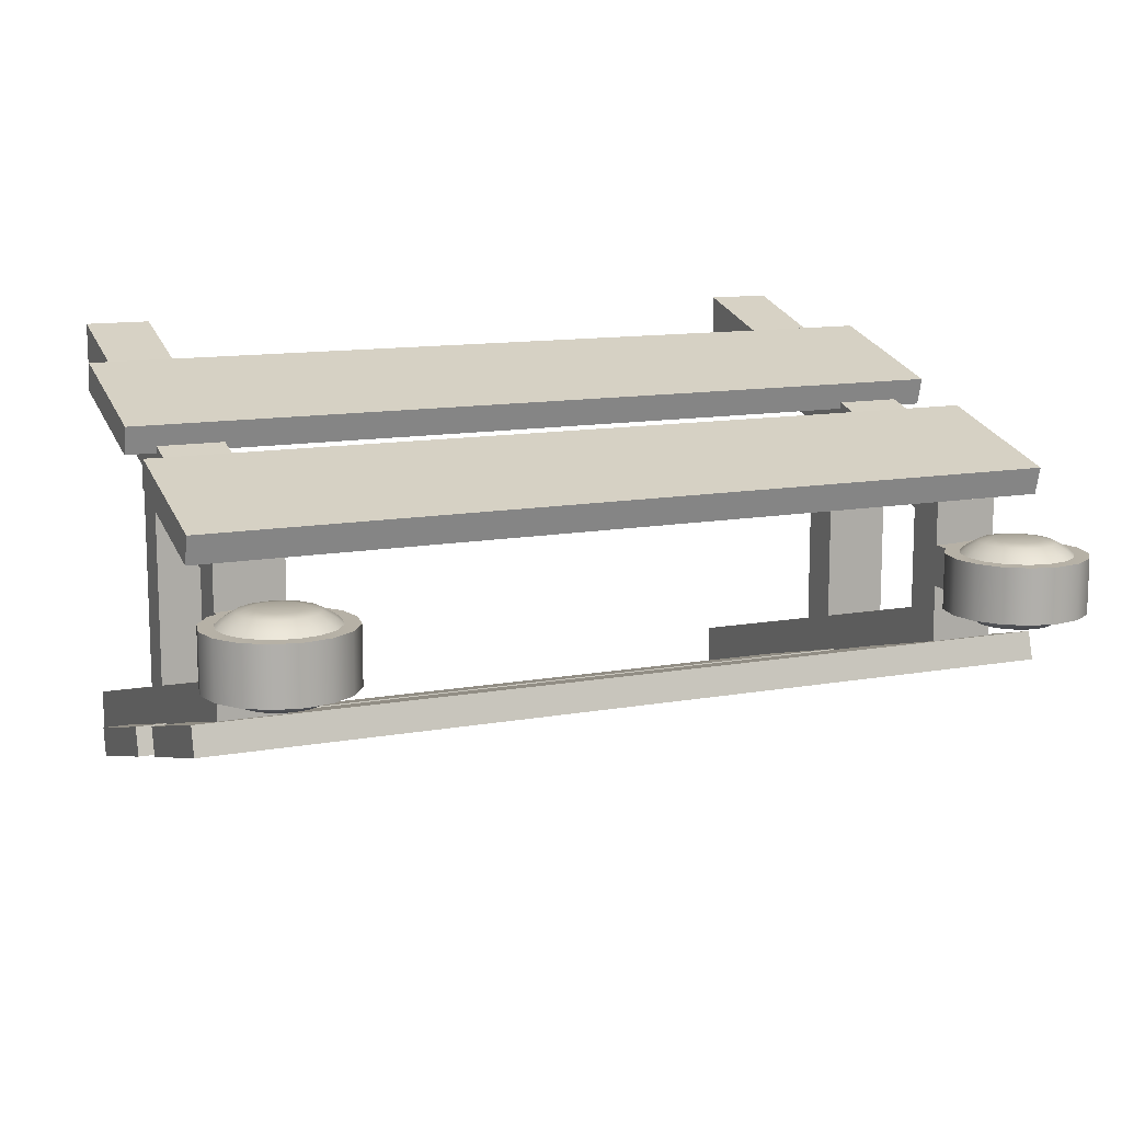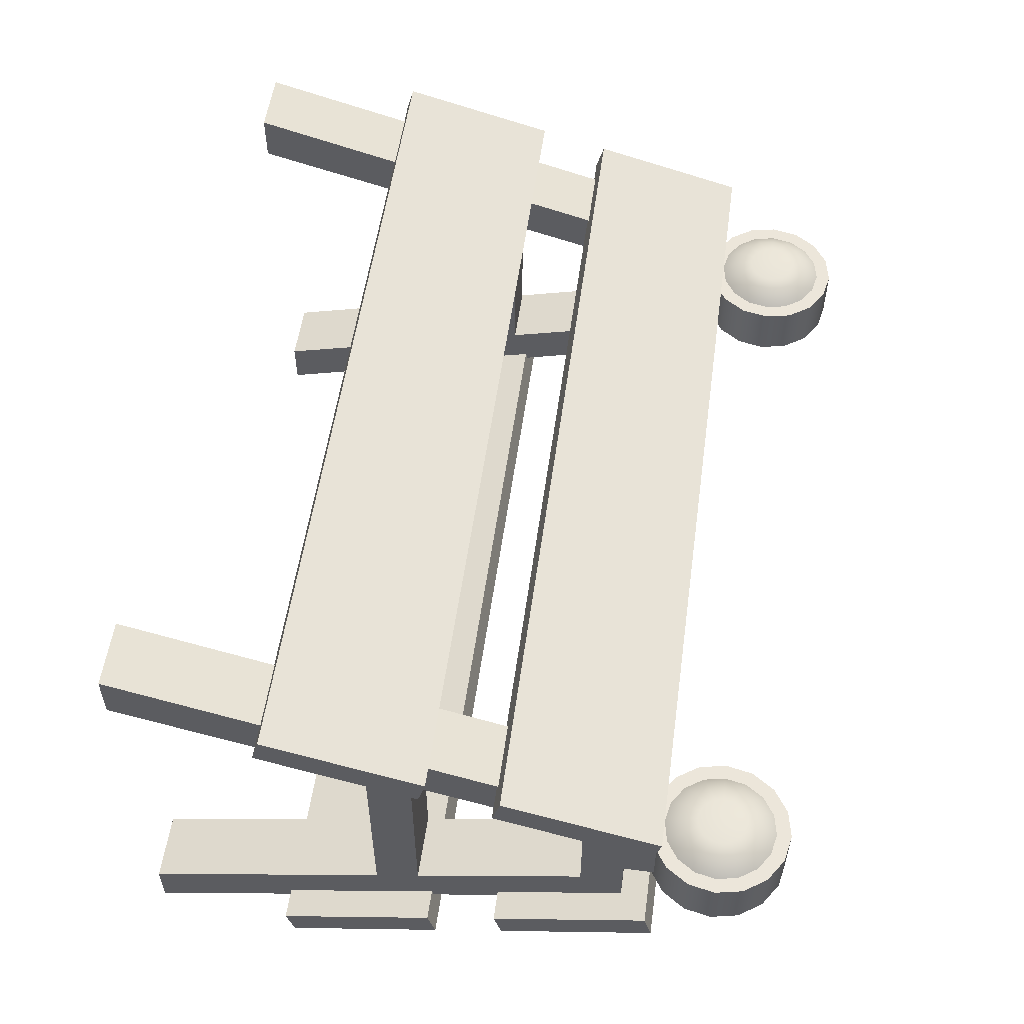
<metadata>
{"format":"obj","ext":"obj","renderer":"f3d","projection":"perspective","resolution":1024,"background":"white","views":[{"elev":12.1,"azim":156.8,"up":"+Z"},{"elev":54.6,"azim":97.9,"up":"+Z"}]}
</metadata>
<code>
g default
v -0.9106 0 -0.6074
v -1.089 0 -0.6074
v -0.9106 1.345 -0.2271
v -1.089 1.345 -0.2271
v -0.9106 1.345 0.2271
v -1.089 1.345 0.2271
v -0.9106 0 0.6074
v -1.089 0 0.6074
v -0.9106 0 -0.4775
v -1.089 0 -0.4775
v -1.089 1.23 -0.1402
v -0.9106 1.23 -0.1402
v -1.089 1.23 0.1402
v -0.9106 1.23 0.1402
v -1.089 0 0.4775
v -0.9106 0 0.4775
v -0.9106 0.7742 -0.3885
v -1.089 0.7742 -0.3885
v -0.9106 0.7742 0.3885
v -1.089 0.7742 0.3885
v -1.089 0.7742 -0.2651
v -0.9106 0.7742 -0.2651
v -1.089 0.7742 0.2651
v -0.9106 0.7742 0.2651
v -0.9106 0.6555 -0.4221
v -1.089 0.6555 -0.4221
v -1.089 0.6555 -0.2977
v -0.9106 0.6555 -0.2977
v -0.9106 0.6555 0.4221
v -1.089 0.6555 0.4221
v -1.089 0.6555 0.2977
v -0.9106 0.6555 0.2977
v -0.9106 1.345 -0.05679
v -0.9106 1.23 -0.03504
v -1.089 1.23 -0.03504
v -1.089 1.345 -0.05679
v -0.9106 1.345 0.05679
v -1.089 1.345 0.05679
v -1.089 1.23 0.03504
v -0.9106 1.23 0.03504
v -0.9106 1.64 0.05679
v -1.089 1.64 0.05679
v -0.9106 1.64 -0.05679
v -1.089 1.64 -0.05679
v -1 0 -0.6074
v -1 0 -0.4775
v -1 0.6555 -0.2977
v -1 0.6555 0.2977
v -1 0 0.4775
v -1 0 0.6074
v -1 0.6555 0.4221
v -1 0.7742 0.3885
v -1 1.345 0.2271
v -1 1.345 0.05679
v -1 1.64 0.05679
v -1 1.64 -0.05679
v -1 1.345 -0.05679
v -1 1.345 -0.2271
v -1 0.7742 -0.3885
v -1 0.6555 -0.4221
v -1.138 1.648 0.07495
v -1.106 1.696 0.07495
v -1.057 1.729 0.07495
v -1 1.74 0.07495
v -0.9427 1.729 0.07495
v -0.8942 1.696 0.07495
v -0.8617 1.648 0.07495
v -0.8503 1.59 0.07495
v -0.8617 1.533 0.07495
v -0.8942 1.485 0.07495
v -0.9427 1.452 0.07495
v -1 1.441 0.07495
v -1.057 1.452 0.07495
v -1.106 1.485 0.07495
v -1.138 1.533 0.07495
v -1.15 1.59 0.07495
v -1.138 1.648 -0.07495
v -1.106 1.696 -0.07495
v -1.057 1.729 -0.07495
v -1 1.74 -0.07495
v -0.9427 1.729 -0.07495
v -0.8942 1.696 -0.07495
v -0.8617 1.648 -0.07495
v -0.8503 1.59 -0.07495
v -0.8617 1.533 -0.07495
v -0.8942 1.485 -0.07495
v -0.9427 1.452 -0.07495
v -1 1.441 -0.07495
v -1.057 1.452 -0.07495
v -1.106 1.485 -0.07495
v -1.138 1.533 -0.07495
v -1.15 1.59 -0.07495
v -1.175 1.663 0.07495
v -1.134 1.724 0.07495
v -1.134 1.724 -0.07495
v -1.175 1.663 -0.07495
v -1.072 1.765 0.07495
v -1.072 1.765 -0.07495
v -1 1.779 0.07495
v -1 1.779 -0.07495
v -0.9276 1.765 0.07495
v -0.9276 1.765 -0.07495
v -0.8663 1.724 0.07495
v -0.8663 1.724 -0.07495
v -0.8253 1.663 0.07495
v -0.8253 1.663 -0.07495
v -0.8109 1.59 0.07495
v -0.8109 1.59 -0.07495
v -0.8253 1.518 0.07495
v -0.8253 1.518 -0.07495
v -0.8663 1.457 0.07495
v -0.8663 1.457 -0.07495
v -0.9276 1.416 0.07495
v -0.9276 1.416 -0.07495
v -1 1.401 0.07495
v -1 1.401 -0.07495
v -1.072 1.416 0.07495
v -1.072 1.416 -0.07495
v -1.134 1.457 0.07495
v -1.134 1.457 -0.07495
v -1.175 1.518 0.07495
v -1.175 1.518 -0.07495
v -1.189 1.59 0.07495
v -1.189 1.59 -0.07495
v -1 1.59 0.114
v -1 1.59 -0.114
v -1.06 1.615 0.114
v -1.094 1.629 0.1075
v -1.123 1.641 0.08884
v -1.094 1.685 0.08884
v -1.072 1.662 0.1075
v -1.046 1.636 0.114
v -1.051 1.714 0.08884
v -1.039 1.684 0.1075
v -1.025 1.65 0.114
v -1 1.724 0.08884
v -1 1.692 0.1075
v -1 1.655 0.114
v -0.949 1.714 0.08884
v -0.9612 1.684 0.1075
v -0.9752 1.65 0.114
v -0.9057 1.685 0.08884
v -0.9284 1.662 0.1075
v -0.9543 1.636 0.114
v -0.8768 1.641 0.08884
v -0.9064 1.629 0.1075
v -0.9402 1.615 0.114
v -0.8667 1.59 0.08884
v -0.8987 1.59 0.1075
v -0.9353 1.59 0.114
v -0.8768 1.539 0.08884
v -0.9064 1.552 0.1075
v -0.9402 1.566 0.114
v -0.9057 1.496 0.08884
v -0.9284 1.519 0.1075
v -0.9543 1.545 0.114
v -0.949 1.467 0.08884
v -0.9612 1.497 0.1075
v -0.9752 1.531 0.114
v -1 1.457 0.08884
v -1 1.489 0.1075
v -1 1.526 0.114
v -1.051 1.467 0.08884
v -1.039 1.497 0.1075
v -1.025 1.531 0.114
v -1.094 1.496 0.08884
v -1.072 1.519 0.1075
v -1.046 1.545 0.114
v -1.123 1.539 0.08884
v -1.094 1.552 0.1075
v -1.06 1.566 0.114
v -1.133 1.59 0.08884
v -1.101 1.59 0.1075
v -1.065 1.59 0.114
v -1.123 1.641 -0.08884
v -1.094 1.629 -0.1075
v -1.06 1.615 -0.114
v -1.046 1.636 -0.114
v -1.072 1.662 -0.1075
v -1.094 1.685 -0.08884
v -1.025 1.65 -0.114
v -1.039 1.684 -0.1075
v -1.051 1.714 -0.08884
v -1 1.655 -0.114
v -1 1.692 -0.1075
v -1 1.724 -0.08884
v -0.9752 1.65 -0.114
v -0.9612 1.684 -0.1075
v -0.949 1.714 -0.08884
v -0.9543 1.636 -0.114
v -0.9284 1.662 -0.1075
v -0.9057 1.685 -0.08884
v -0.9402 1.615 -0.114
v -0.9064 1.629 -0.1075
v -0.8768 1.641 -0.08884
v -0.9353 1.59 -0.114
v -0.8987 1.59 -0.1075
v -0.8667 1.59 -0.08884
v -0.9402 1.566 -0.114
v -0.9064 1.552 -0.1075
v -0.8768 1.539 -0.08884
v -0.9543 1.545 -0.114
v -0.9284 1.519 -0.1075
v -0.9057 1.496 -0.08884
v -0.9752 1.531 -0.114
v -0.9612 1.497 -0.1075
v -0.949 1.467 -0.08884
v -1 1.526 -0.114
v -1 1.489 -0.1075
v -1 1.457 -0.08884
v -1.025 1.531 -0.114
v -1.039 1.497 -0.1075
v -1.051 1.467 -0.08884
v -1.046 1.545 -0.114
v -1.072 1.519 -0.1075
v -1.094 1.496 -0.08884
v -1.06 1.566 -0.114
v -1.094 1.552 -0.1075
v -1.123 1.539 -0.08884
v -1.065 1.59 -0.114
v -1.101 1.59 -0.1075
v -1.133 1.59 -0.08884
v 1.171 1.021 -0.3809
v -1.171 1.021 -0.3809
v 1.171 1.438 -0.2666
v -1.171 1.438 -0.2666
v 1.171 1.418 -0.1914
v -1.171 1.418 -0.1914
v 1.171 1 -0.3057
v -1.171 1 -0.3057
v 1.171 0.4147 -0.5476
v -1.171 0.4147 -0.5476
v 1.171 0.8319 -0.4333
v -1.171 0.8319 -0.4333
v 1.171 0.8113 -0.358
v -1.171 0.8113 -0.358
v 1.171 0.3941 -0.4723
v -1.171 0.3941 -0.4723
v 0.9106 0 0.6074
v 1.089 0 0.6074
v 0.9106 1.345 0.2271
v 1.089 1.345 0.2271
v 0.9106 1.345 -0.2271
v 1.089 1.345 -0.2271
v 0.9106 0 -0.6074
v 1.089 0 -0.6074
v 0.9106 0 0.4775
v 1.089 0 0.4775
v 1.089 1.23 0.1402
v 0.9106 1.23 0.1402
v 1.089 1.23 -0.1402
v 0.9106 1.23 -0.1402
v 1.089 0 -0.4775
v 0.9106 0 -0.4775
v 0.9106 0.7742 0.3885
v 1.089 0.7742 0.3885
v 0.9106 0.7742 -0.3885
v 1.089 0.7742 -0.3885
v 1.089 0.7742 0.2651
v 0.9106 0.7742 0.2651
v 1.089 0.7742 -0.2651
v 0.9106 0.7742 -0.2651
v 0.9106 0.6555 0.4221
v 1.089 0.6555 0.4221
v 1.089 0.6555 0.2977
v 0.9106 0.6555 0.2977
v 0.9106 0.6555 -0.4221
v 1.089 0.6555 -0.4221
v 1.089 0.6555 -0.2977
v 0.9106 0.6555 -0.2977
v 0.9106 1.345 0.05679
v 0.9106 1.23 0.03504
v 1.089 1.23 0.03504
v 1.089 1.345 0.05679
v 0.9106 1.345 -0.05679
v 1.089 1.345 -0.05679
v 1.089 1.23 -0.03504
v 0.9106 1.23 -0.03504
v 0.9106 1.64 -0.05679
v 1.089 1.64 -0.05679
v 0.9106 1.64 0.05679
v 1.089 1.64 0.05679
v 1 0 0.6074
v 1 0 0.4775
v 1 0.6555 0.2977
v 1 0.6555 -0.2977
v 1 0 -0.4775
v 1 0 -0.6074
v 1 0.6555 -0.4221
v 1 0.7742 -0.3885
v 1 1.345 -0.2271
v 1 1.345 -0.05679
v 1 1.64 -0.05679
v 1 1.64 0.05679
v 1 1.345 0.05679
v 1 1.345 0.2271
v 1 0.7742 0.3885
v 1 0.6555 0.4221
v 1.138 1.648 -0.07495
v 1.106 1.696 -0.07495
v 1.057 1.729 -0.07495
v 1 1.74 -0.07495
v 0.9427 1.729 -0.07495
v 0.8942 1.696 -0.07495
v 0.8617 1.648 -0.07495
v 0.8503 1.59 -0.07495
v 0.8617 1.533 -0.07495
v 0.8942 1.485 -0.07495
v 0.9427 1.452 -0.07495
v 1 1.441 -0.07495
v 1.057 1.452 -0.07495
v 1.106 1.485 -0.07495
v 1.138 1.533 -0.07495
v 1.15 1.59 -0.07495
v 1.138 1.648 0.07495
v 1.106 1.696 0.07495
v 1.057 1.729 0.07495
v 1 1.74 0.07495
v 0.9427 1.729 0.07495
v 0.8942 1.696 0.07495
v 0.8617 1.648 0.07495
v 0.8503 1.59 0.07495
v 0.8617 1.533 0.07495
v 0.8942 1.485 0.07495
v 0.9427 1.452 0.07495
v 1 1.441 0.07495
v 1.057 1.452 0.07495
v 1.106 1.485 0.07495
v 1.138 1.533 0.07495
v 1.15 1.59 0.07495
v 1.175 1.663 -0.07495
v 1.134 1.724 -0.07495
v 1.134 1.724 0.07495
v 1.175 1.663 0.07495
v 1.072 1.765 -0.07495
v 1.072 1.765 0.07495
v 1 1.779 -0.07495
v 1 1.779 0.07495
v 0.9276 1.765 -0.07495
v 0.9276 1.765 0.07495
v 0.8663 1.724 -0.07495
v 0.8663 1.724 0.07495
v 0.8253 1.663 -0.07495
v 0.8253 1.663 0.07495
v 0.8109 1.59 -0.07495
v 0.8109 1.59 0.07495
v 0.8253 1.518 -0.07495
v 0.8253 1.518 0.07495
v 0.8663 1.457 -0.07495
v 0.8663 1.457 0.07495
v 0.9276 1.416 -0.07495
v 0.9276 1.416 0.07495
v 1 1.401 -0.07495
v 1 1.401 0.07495
v 1.072 1.416 -0.07495
v 1.072 1.416 0.07495
v 1.134 1.457 -0.07495
v 1.134 1.457 0.07495
v 1.175 1.518 -0.07495
v 1.175 1.518 0.07495
v 1.189 1.59 -0.07495
v 1.189 1.59 0.07495
v 1 1.59 -0.114
v 1 1.59 0.114
v 1.06 1.615 -0.114
v 1.094 1.629 -0.1075
v 1.123 1.641 -0.08884
v 1.094 1.685 -0.08884
v 1.072 1.662 -0.1075
v 1.046 1.636 -0.114
v 1.051 1.714 -0.08884
v 1.039 1.684 -0.1075
v 1.025 1.65 -0.114
v 1 1.724 -0.08884
v 1 1.692 -0.1075
v 1 1.655 -0.114
v 0.949 1.714 -0.08884
v 0.9612 1.684 -0.1075
v 0.9752 1.65 -0.114
v 0.9057 1.685 -0.08884
v 0.9284 1.662 -0.1075
v 0.9543 1.636 -0.114
v 0.8768 1.641 -0.08884
v 0.9064 1.629 -0.1075
v 0.9402 1.615 -0.114
v 0.8667 1.59 -0.08884
v 0.8987 1.59 -0.1075
v 0.9353 1.59 -0.114
v 0.8768 1.539 -0.08884
v 0.9064 1.552 -0.1075
v 0.9402 1.566 -0.114
v 0.9057 1.496 -0.08884
v 0.9284 1.519 -0.1075
v 0.9543 1.545 -0.114
v 0.949 1.467 -0.08884
v 0.9612 1.497 -0.1075
v 0.9752 1.531 -0.114
v 1 1.457 -0.08884
v 1 1.489 -0.1075
v 1 1.526 -0.114
v 1.051 1.467 -0.08884
v 1.039 1.497 -0.1075
v 1.025 1.531 -0.114
v 1.094 1.496 -0.08884
v 1.072 1.519 -0.1075
v 1.046 1.545 -0.114
v 1.123 1.539 -0.08884
v 1.094 1.552 -0.1075
v 1.06 1.566 -0.114
v 1.133 1.59 -0.08884
v 1.101 1.59 -0.1075
v 1.065 1.59 -0.114
v 1.123 1.641 0.08884
v 1.094 1.629 0.1075
v 1.06 1.615 0.114
v 1.046 1.636 0.114
v 1.072 1.662 0.1075
v 1.094 1.685 0.08884
v 1.025 1.65 0.114
v 1.039 1.684 0.1075
v 1.051 1.714 0.08884
v 1 1.655 0.114
v 1 1.692 0.1075
v 1 1.724 0.08884
v 0.9752 1.65 0.114
v 0.9612 1.684 0.1075
v 0.949 1.714 0.08884
v 0.9543 1.636 0.114
v 0.9284 1.662 0.1075
v 0.9057 1.685 0.08884
v 0.9402 1.615 0.114
v 0.9064 1.629 0.1075
v 0.8768 1.641 0.08884
v 0.9353 1.59 0.114
v 0.8987 1.59 0.1075
v 0.8667 1.59 0.08884
v 0.9402 1.566 0.114
v 0.9064 1.552 0.1075
v 0.8768 1.539 0.08884
v 0.9543 1.545 0.114
v 0.9284 1.519 0.1075
v 0.9057 1.496 0.08884
v 0.9752 1.531 0.114
v 0.9612 1.497 0.1075
v 0.949 1.467 0.08884
v 1 1.526 0.114
v 1 1.489 0.1075
v 1 1.457 0.08884
v 1.025 1.531 0.114
v 1.039 1.497 0.1075
v 1.051 1.467 0.08884
v 1.046 1.545 0.114
v 1.072 1.519 0.1075
v 1.094 1.496 0.08884
v 1.06 1.566 0.114
v 1.094 1.552 0.1075
v 1.123 1.539 0.08884
v 1.065 1.59 0.114
v 1.101 1.59 0.1075
v 1.133 1.59 0.08884
v -1.171 1.021 0.3809
v 1.171 1.021 0.3809
v -1.171 1.438 0.2666
v 1.171 1.438 0.2666
v -1.171 1.418 0.1914
v 1.171 1.418 0.1914
v -1.171 1 0.3057
v 1.171 1 0.3057
v -1.171 0.4147 0.5476
v 1.171 0.4147 0.5476
v -1.171 0.8319 0.4333
v 1.171 0.8319 0.4333
v -1.171 0.8113 0.358
v 1.171 0.8113 0.358
v -1.171 0.3941 0.4723
v 1.171 0.3941 0.4723
g Barrier
f 46 47 27 10
f 13 39 40 14
f 14 24 23 13
f 60 45 2 26
f 53 54 38 6
f 52 53 6 20
f 45 46 10 2
f 2 10 27 26
f 3 12 22 17
f 6 38 39 13
f 14 40 37 5
f 6 13 23 20
f 8 15 49 50
f 7 16 32 29
f 21 22 12 11
f 58 59 18 4
f 51 52 20 30
f 18 21 11 4
f 17 22 28 25
f 20 23 31 30
f 19 24 14 5
f 59 60 26 18
f 26 27 21 18
f 29 32 24 19
f 31 48 49 15
f 50 51 30 8
f 25 28 9 1
f 30 31 15 8
f 36 57 58 4
f 35 36 4 11
f 34 35 11 12
f 3 33 34 12
f 42 55 56 44
f 39 38 36 35
f 40 39 35 34
f 37 40 34 33
f 31 23 21 27
f 23 24 22 21
f 24 32 28 22
f 47 48 31 27
f 38 54 55 42
f 37 33 43 41
f 56 57 36 44
f 36 38 42 44
f 1 9 46 45
f 9 28 47 46
f 32 48 47 28
f 49 48 32 16
f 50 49 16 7
f 29 51 50 7
f 19 52 51 29
f 5 53 52 19
f 5 37 54 53
f 55 54 37 41
f 56 55 41 43
f 33 57 56 43
f 58 57 33 3
f 17 59 58 3
f 25 60 59 17
f 1 45 60 25
f 93 94 95 96
f 94 97 98 95
f 97 99 100 98
f 99 101 102 100
f 101 103 104 102
f 103 105 106 104
f 105 107 108 106
f 107 109 110 108
f 109 111 112 110
f 111 113 114 112
f 113 115 116 114
f 115 117 118 116
f 117 119 120 118
f 119 121 122 120
f 121 123 124 122
f 123 93 96 124
f 61 62 94 93
f 78 77 96 95
f 62 63 97 94
f 79 78 95 98
f 63 64 99 97
f 80 79 98 100
f 64 65 101 99
f 81 80 100 102
f 65 66 103 101
f 82 81 102 104
f 66 67 105 103
f 83 82 104 106
f 67 68 107 105
f 84 83 106 108
f 68 69 109 107
f 85 84 108 110
f 69 70 111 109
f 86 85 110 112
f 70 71 113 111
f 87 86 112 114
f 71 72 115 113
f 88 87 114 116
f 72 73 117 115
f 89 88 116 118
f 73 74 119 117
f 90 89 118 120
f 74 75 121 119
f 91 90 120 122
f 75 76 123 121
f 92 91 122 124
f 76 61 93 123
f 77 92 124 96
f 129 128 131 130
f 128 127 132 131
f 177 176 179 178
f 176 175 180 179
f 132 127 125
f 135 132 125
f 138 135 125
f 141 138 125
f 144 141 125
f 147 144 125
f 150 147 125
f 153 150 125
f 156 153 125
f 159 156 125
f 162 159 125
f 165 162 125
f 168 165 125
f 171 168 125
f 174 171 125
f 127 174 125
f 177 178 126
f 178 181 126
f 181 184 126
f 184 187 126
f 187 190 126
f 190 193 126
f 193 196 126
f 196 199 126
f 199 202 126
f 202 205 126
f 205 208 126
f 208 211 126
f 211 214 126
f 214 217 126
f 217 220 126
f 220 177 126
f 62 61 129 130
f 63 62 130 133
f 64 63 133 136
f 65 64 136 139
f 66 65 139 142
f 67 66 142 145
f 68 67 145 148
f 69 68 148 151
f 70 69 151 154
f 71 70 154 157
f 72 71 157 160
f 73 72 160 163
f 74 73 163 166
f 75 74 166 169
f 76 75 169 172
f 61 76 172 129
f 77 78 180 175
f 78 79 183 180
f 79 80 186 183
f 80 81 189 186
f 81 82 192 189
f 82 83 195 192
f 83 84 198 195
f 84 85 201 198
f 85 86 204 201
f 86 87 207 204
f 87 88 210 207
f 88 89 213 210
f 89 90 216 213
f 90 91 219 216
f 91 92 222 219
f 92 77 175 222
f 130 131 134 133
f 131 132 135 134
f 133 134 137 136
f 134 135 138 137
f 136 137 140 139
f 137 138 141 140
f 139 140 143 142
f 140 141 144 143
f 142 143 146 145
f 143 144 147 146
f 145 146 149 148
f 146 147 150 149
f 148 149 152 151
f 149 150 153 152
f 151 152 155 154
f 152 153 156 155
f 154 155 158 157
f 155 156 159 158
f 157 158 161 160
f 158 159 162 161
f 160 161 164 163
f 161 162 165 164
f 163 164 167 166
f 164 165 168 167
f 166 167 170 169
f 167 168 171 170
f 169 170 173 172
f 170 171 174 173
f 127 128 173 174
f 128 129 172 173
f 178 179 182 181
f 179 180 183 182
f 181 182 185 184
f 182 183 186 185
f 184 185 188 187
f 185 186 189 188
f 187 188 191 190
f 188 189 192 191
f 190 191 194 193
f 191 192 195 194
f 193 194 197 196
f 194 195 198 197
f 196 197 200 199
f 197 198 201 200
f 199 200 203 202
f 200 201 204 203
f 202 203 206 205
f 203 204 207 206
f 205 206 209 208
f 206 207 210 209
f 208 209 212 211
f 209 210 213 212
f 211 212 215 214
f 212 213 216 215
f 214 215 218 217
f 215 216 219 218
f 217 218 221 220
f 218 219 222 221
f 175 176 221 222
f 176 177 220 221
f 223 224 226 225
f 225 226 228 227
f 227 228 230 229
f 229 230 224 223
f 224 230 228 226
f 229 223 225 227
f 231 232 234 233
f 233 234 236 235
f 235 236 238 237
f 237 238 232 231
f 232 238 236 234
f 237 231 233 235
f 284 285 265 248
f 251 277 278 252
f 252 262 261 251
f 298 283 240 264
f 291 292 276 244
f 290 291 244 258
f 283 284 248 240
f 240 248 265 264
f 241 250 260 255
f 244 276 277 251
f 252 278 275 243
f 244 251 261 258
f 246 253 287 288
f 245 254 270 267
f 259 260 250 249
f 296 297 256 242
f 289 290 258 268
f 256 259 249 242
f 255 260 266 263
f 258 261 269 268
f 257 262 252 243
f 297 298 264 256
f 264 265 259 256
f 267 270 262 257
f 269 286 287 253
f 288 289 268 246
f 263 266 247 239
f 268 269 253 246
f 274 295 296 242
f 273 274 242 249
f 272 273 249 250
f 241 271 272 250
f 280 293 294 282
f 277 276 274 273
f 278 277 273 272
f 275 278 272 271
f 269 261 259 265
f 261 262 260 259
f 262 270 266 260
f 285 286 269 265
f 276 292 293 280
f 275 271 281 279
f 294 295 274 282
f 274 276 280 282
f 239 247 284 283
f 247 266 285 284
f 270 286 285 266
f 287 286 270 254
f 288 287 254 245
f 267 289 288 245
f 257 290 289 267
f 243 291 290 257
f 243 275 292 291
f 293 292 275 279
f 294 293 279 281
f 271 295 294 281
f 296 295 271 241
f 255 297 296 241
f 263 298 297 255
f 239 283 298 263
f 331 332 333 334
f 332 335 336 333
f 335 337 338 336
f 337 339 340 338
f 339 341 342 340
f 341 343 344 342
f 343 345 346 344
f 345 347 348 346
f 347 349 350 348
f 349 351 352 350
f 351 353 354 352
f 353 355 356 354
f 355 357 358 356
f 357 359 360 358
f 359 361 362 360
f 361 331 334 362
f 299 300 332 331
f 316 315 334 333
f 300 301 335 332
f 317 316 333 336
f 301 302 337 335
f 318 317 336 338
f 302 303 339 337
f 319 318 338 340
f 303 304 341 339
f 320 319 340 342
f 304 305 343 341
f 321 320 342 344
f 305 306 345 343
f 322 321 344 346
f 306 307 347 345
f 323 322 346 348
f 307 308 349 347
f 324 323 348 350
f 308 309 351 349
f 325 324 350 352
f 309 310 353 351
f 326 325 352 354
f 310 311 355 353
f 327 326 354 356
f 311 312 357 355
f 328 327 356 358
f 312 313 359 357
f 329 328 358 360
f 313 314 361 359
f 330 329 360 362
f 314 299 331 361
f 315 330 362 334
f 367 366 369 368
f 366 365 370 369
f 415 414 417 416
f 414 413 418 417
f 370 365 363
f 373 370 363
f 376 373 363
f 379 376 363
f 382 379 363
f 385 382 363
f 388 385 363
f 391 388 363
f 394 391 363
f 397 394 363
f 400 397 363
f 403 400 363
f 406 403 363
f 409 406 363
f 412 409 363
f 365 412 363
f 415 416 364
f 416 419 364
f 419 422 364
f 422 425 364
f 425 428 364
f 428 431 364
f 431 434 364
f 434 437 364
f 437 440 364
f 440 443 364
f 443 446 364
f 446 449 364
f 449 452 364
f 452 455 364
f 455 458 364
f 458 415 364
f 300 299 367 368
f 301 300 368 371
f 302 301 371 374
f 303 302 374 377
f 304 303 377 380
f 305 304 380 383
f 306 305 383 386
f 307 306 386 389
f 308 307 389 392
f 309 308 392 395
f 310 309 395 398
f 311 310 398 401
f 312 311 401 404
f 313 312 404 407
f 314 313 407 410
f 299 314 410 367
f 315 316 418 413
f 316 317 421 418
f 317 318 424 421
f 318 319 427 424
f 319 320 430 427
f 320 321 433 430
f 321 322 436 433
f 322 323 439 436
f 323 324 442 439
f 324 325 445 442
f 325 326 448 445
f 326 327 451 448
f 327 328 454 451
f 328 329 457 454
f 329 330 460 457
f 330 315 413 460
f 368 369 372 371
f 369 370 373 372
f 371 372 375 374
f 372 373 376 375
f 374 375 378 377
f 375 376 379 378
f 377 378 381 380
f 378 379 382 381
f 380 381 384 383
f 381 382 385 384
f 383 384 387 386
f 384 385 388 387
f 386 387 390 389
f 387 388 391 390
f 389 390 393 392
f 390 391 394 393
f 392 393 396 395
f 393 394 397 396
f 395 396 399 398
f 396 397 400 399
f 398 399 402 401
f 399 400 403 402
f 401 402 405 404
f 402 403 406 405
f 404 405 408 407
f 405 406 409 408
f 407 408 411 410
f 408 409 412 411
f 365 366 411 412
f 366 367 410 411
f 416 417 420 419
f 417 418 421 420
f 419 420 423 422
f 420 421 424 423
f 422 423 426 425
f 423 424 427 426
f 425 426 429 428
f 426 427 430 429
f 428 429 432 431
f 429 430 433 432
f 431 432 435 434
f 432 433 436 435
f 434 435 438 437
f 435 436 439 438
f 437 438 441 440
f 438 439 442 441
f 440 441 444 443
f 441 442 445 444
f 443 444 447 446
f 444 445 448 447
f 446 447 450 449
f 447 448 451 450
f 449 450 453 452
f 450 451 454 453
f 452 453 456 455
f 453 454 457 456
f 455 456 459 458
f 456 457 460 459
f 413 414 459 460
f 414 415 458 459
f 461 462 464 463
f 463 464 466 465
f 465 466 468 467
f 467 468 462 461
f 462 468 466 464
f 467 461 463 465
f 469 470 472 471
f 471 472 474 473
f 473 474 476 475
f 475 476 470 469
f 470 476 474 472
f 475 469 471 473

</code>
